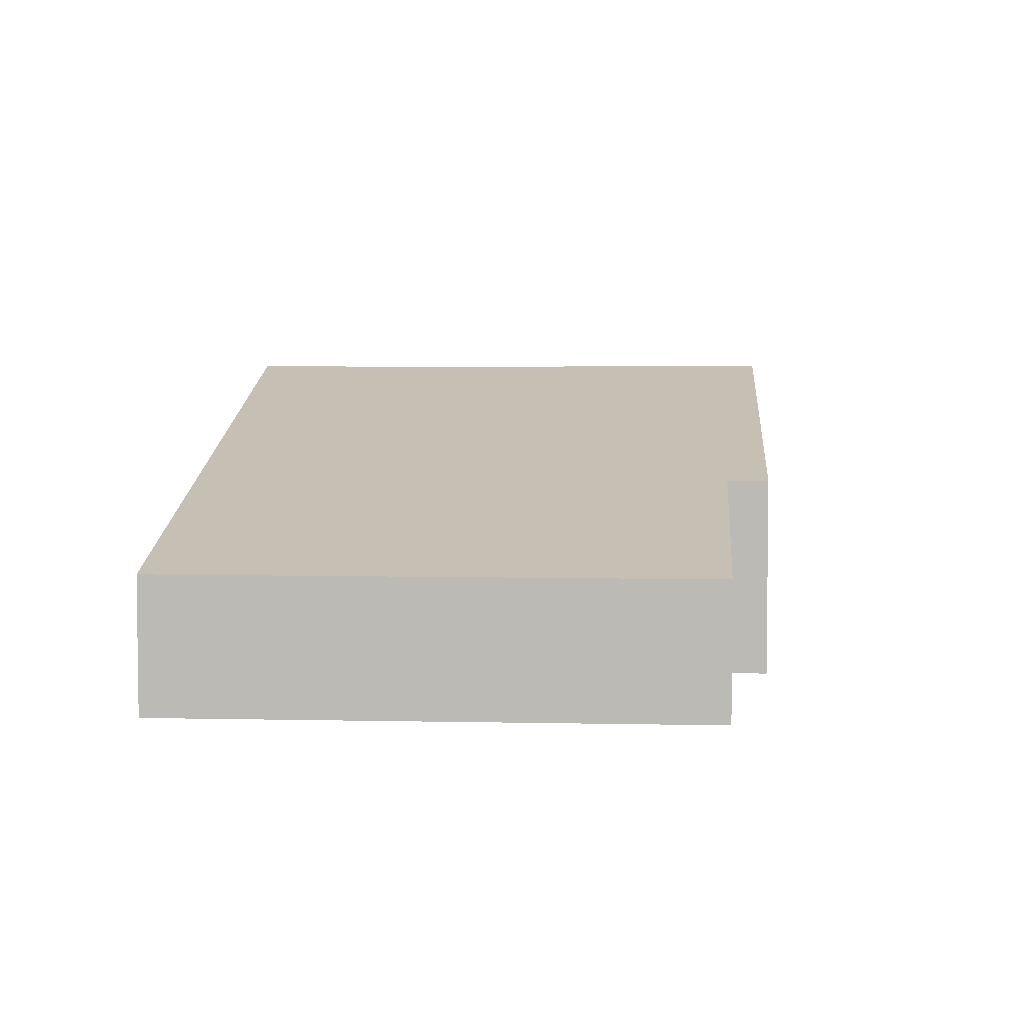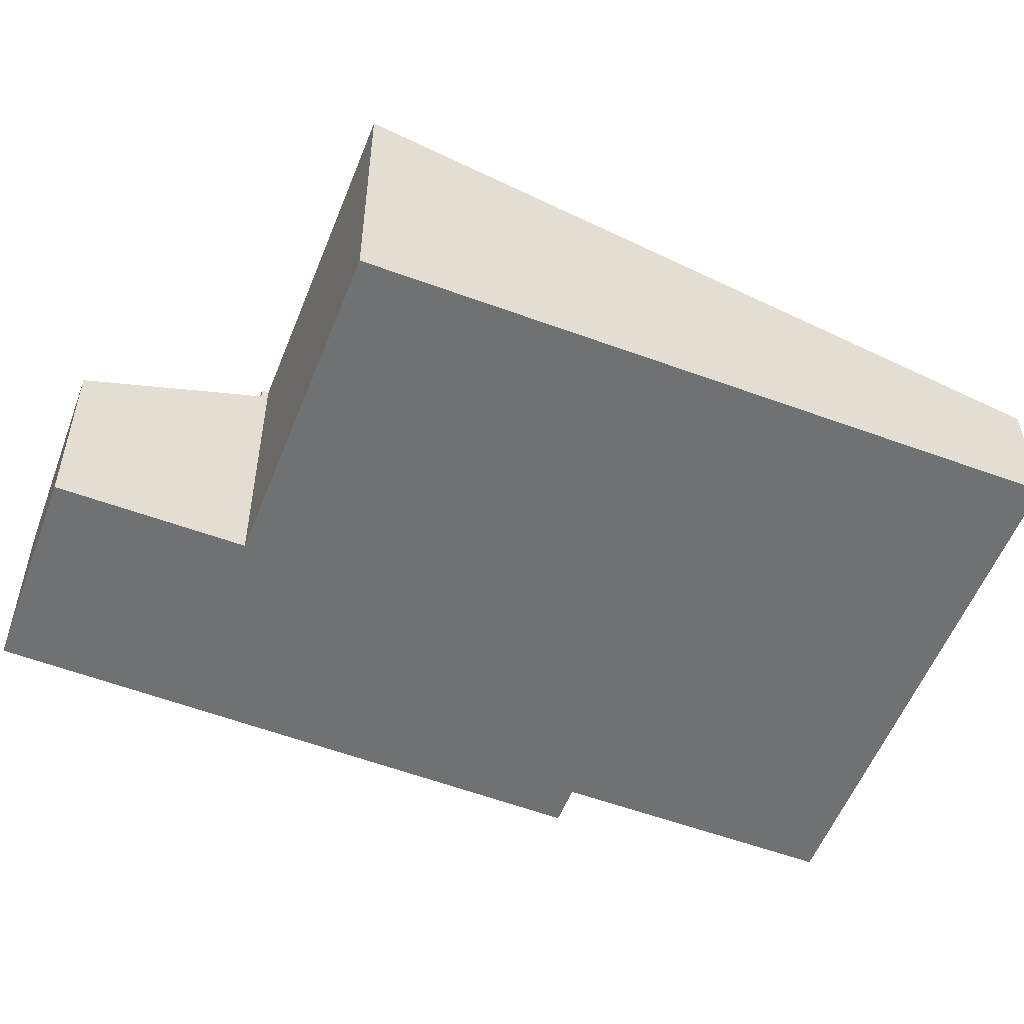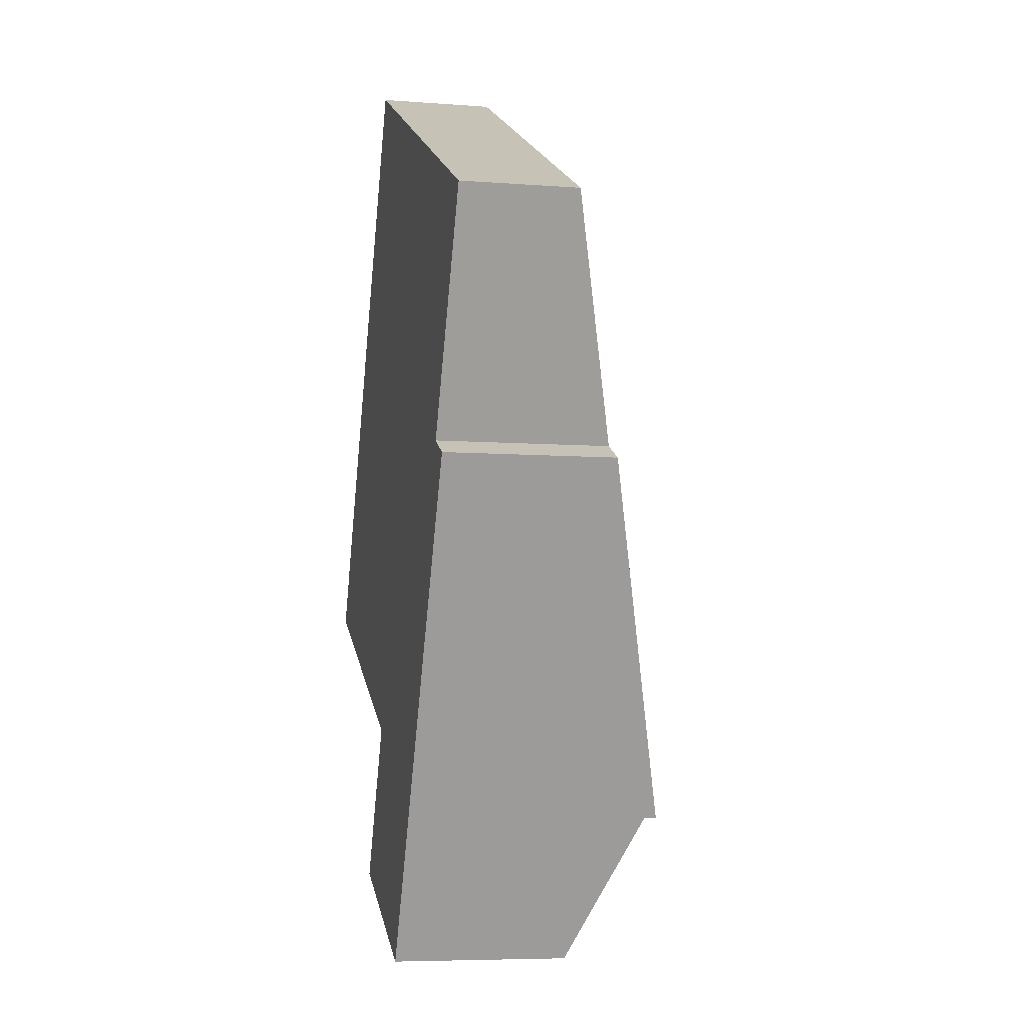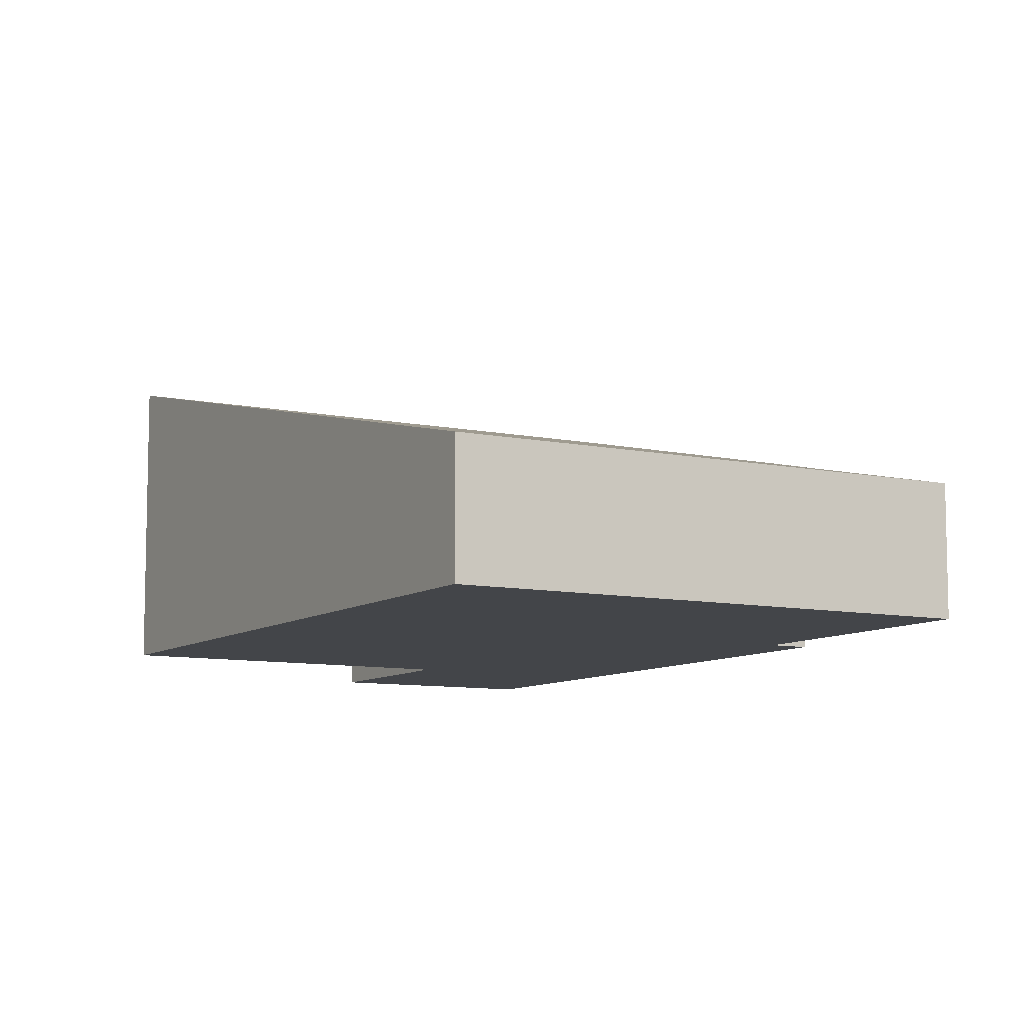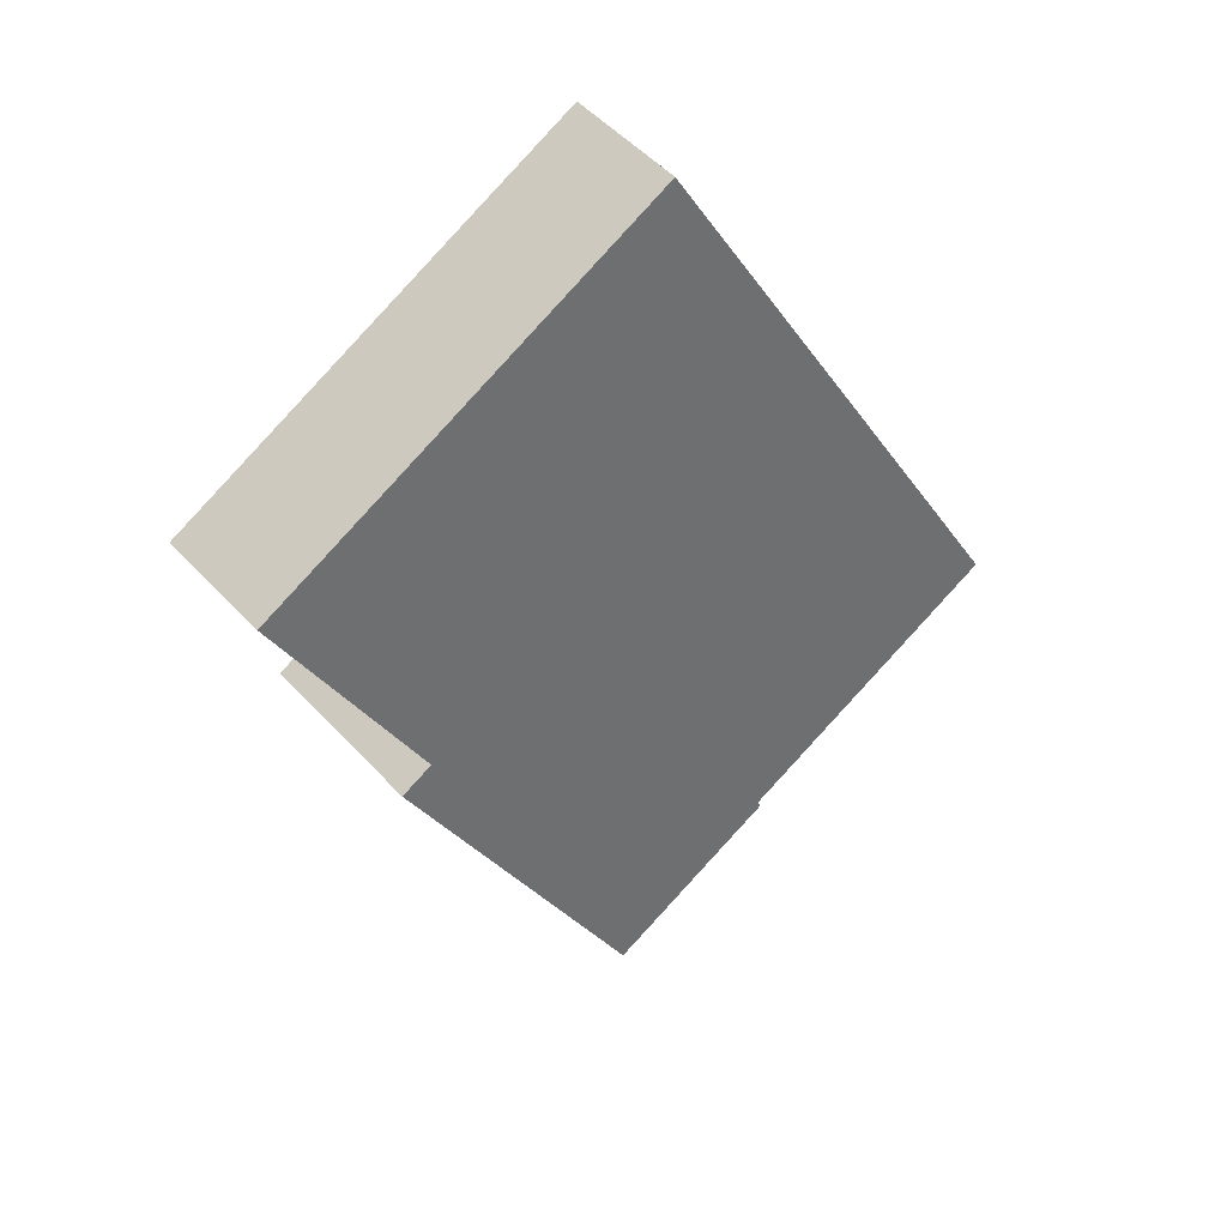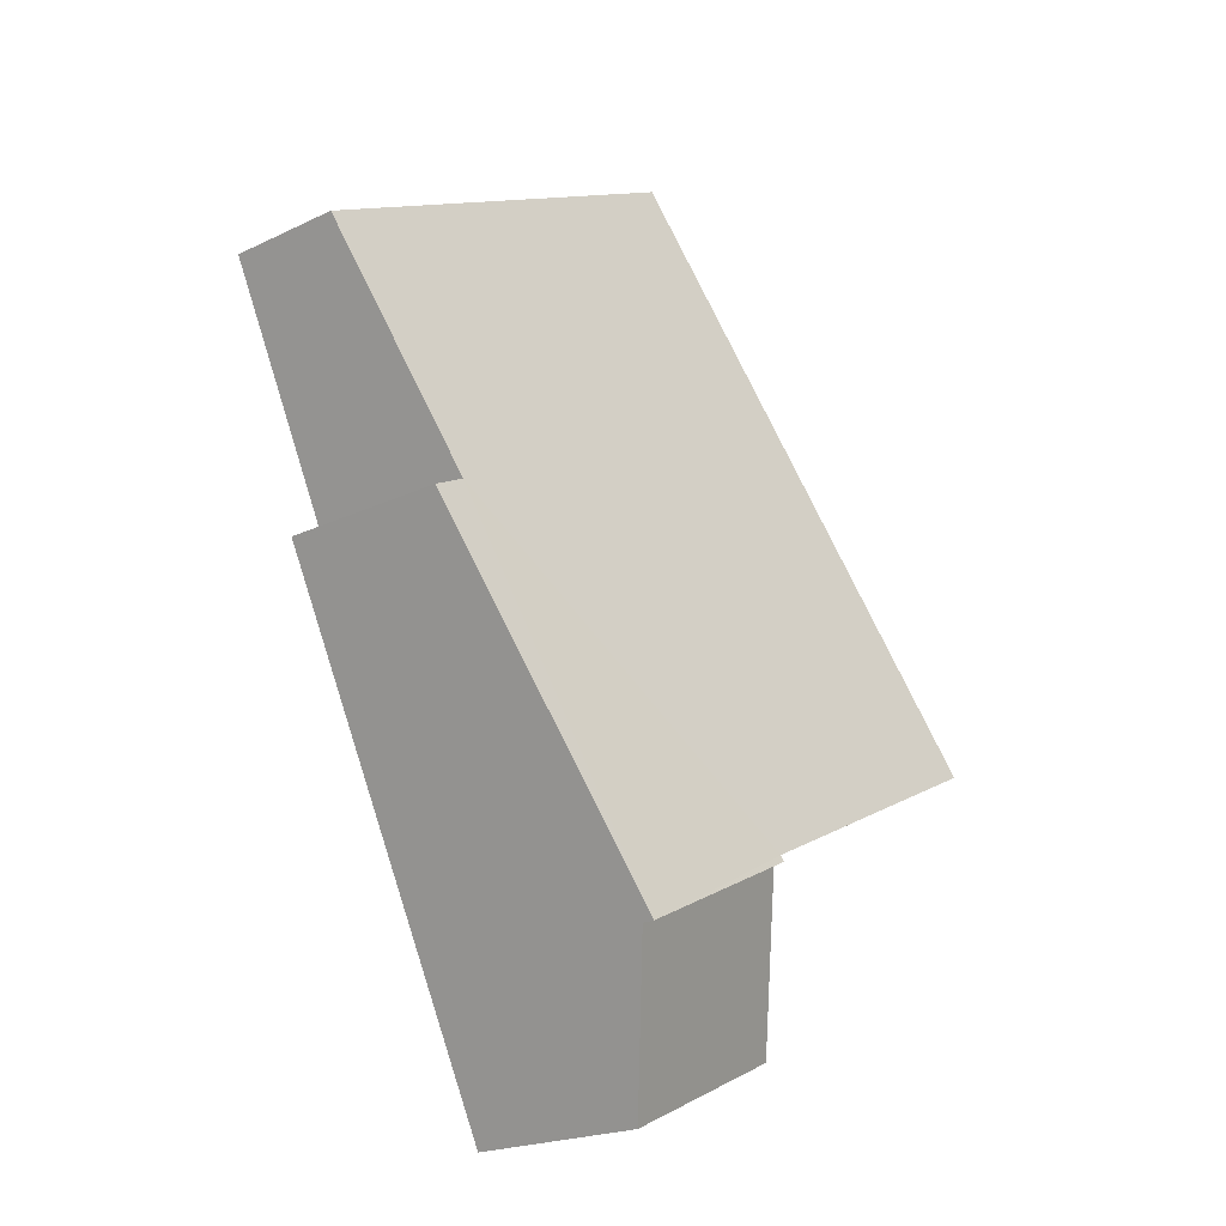
<metadata>
{"format":"obj","ext":"obj","renderer":"f3d","projection":"perspective","resolution":1024,"background":"white","views":[{"elev":5.7,"azim":29.9,"up":"+Y"},{"elev":-55.2,"azim":-85.3,"up":"+Y"},{"elev":-6.7,"azim":77.4,"up":"+Z"},{"elev":-8.9,"azim":-3.8,"up":"+Y"},{"elev":52.1,"azim":138.8,"up":"+Z"},{"elev":-21.1,"azim":130.5,"up":"+Z"}]}
</metadata>
<code>
v  7.234 4.126 -3.636
v  9.487 2.749 2.165
v  10.01 2.749 1.911
v  4.424 4.126 -2.267
v  4.468 4.103 -2.177
v  8.851 1.857 6.946
v  11.25 1.857 5.778
v  4.434 1.857 9.099
v  0 4.104 2.513e-16
v  4.353 4.103 -2.121
v  4.434 -5.572e-16 9.099
v  8.851 -4.253e-16 6.946
v  11.25 -3.538e-16 5.778
v  9.487 -1.326e-16 2.165
v  10.01 -1.17e-16 1.911
v  7.234 2.226e-16 -3.636
v  4.424 1.388e-16 -2.267
v  4.468 1.333e-16 -2.177
v  0 0 0
v  4.353 1.299e-16 -2.121
v  6.058 2.86 -5.988
v  4.424 3.951 -2.267
v  7.234 3.936 -3.636
v  3.241 2.845 -4.694
v  3.241 2.874e-16 -4.694
v  6.058 3.667e-16 -5.988
g defaultobject
f 1 2 3
f 4 5 1
f 2 6 7
f 6 2 8
f 8 2 9
f 9 2 5
f 5 2 1
f 9 5 10
f 11 6 8
f 6 11 12
f 6 12 7
f 7 12 13
f 14 3 2
f 3 14 15
f 7 14 2
f 14 7 13
f 3 16 1
f 16 3 15
f 16 4 1
f 4 16 17
f 18 10 5
f 10 18 9
f 9 18 19
f 19 18 20
f 17 5 4
f 5 17 18
f 19 8 9
f 8 19 11
f 15 17 16
f 17 15 18
f 18 15 20
f 20 15 14
f 20 14 19
f 19 14 13
f 19 13 12
f 19 12 11
f 21 22 23
f 22 21 24
f 24 17 22
f 17 24 25
f 17 23 22
f 23 17 16
f 16 21 23
f 21 16 26
f 26 24 21
f 24 26 25
f 26 17 25
f 17 26 16

</code>
